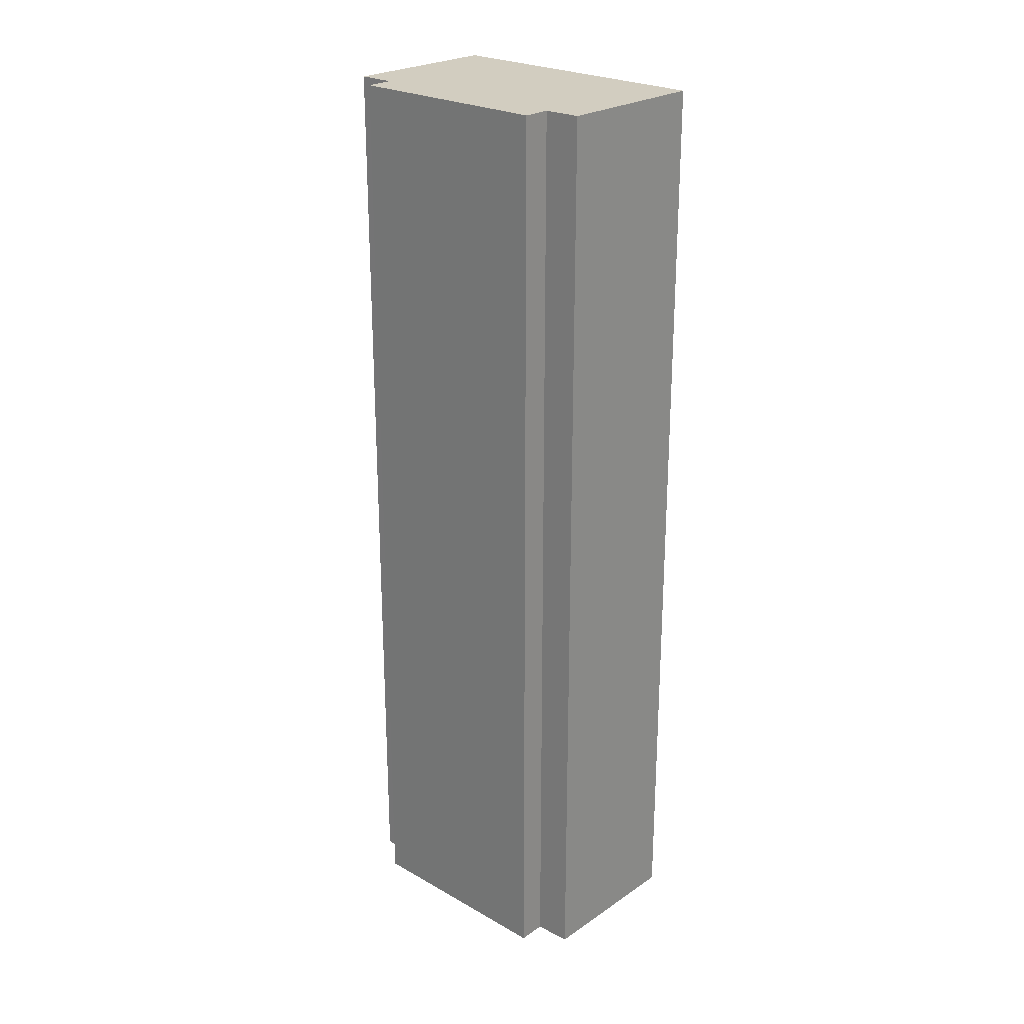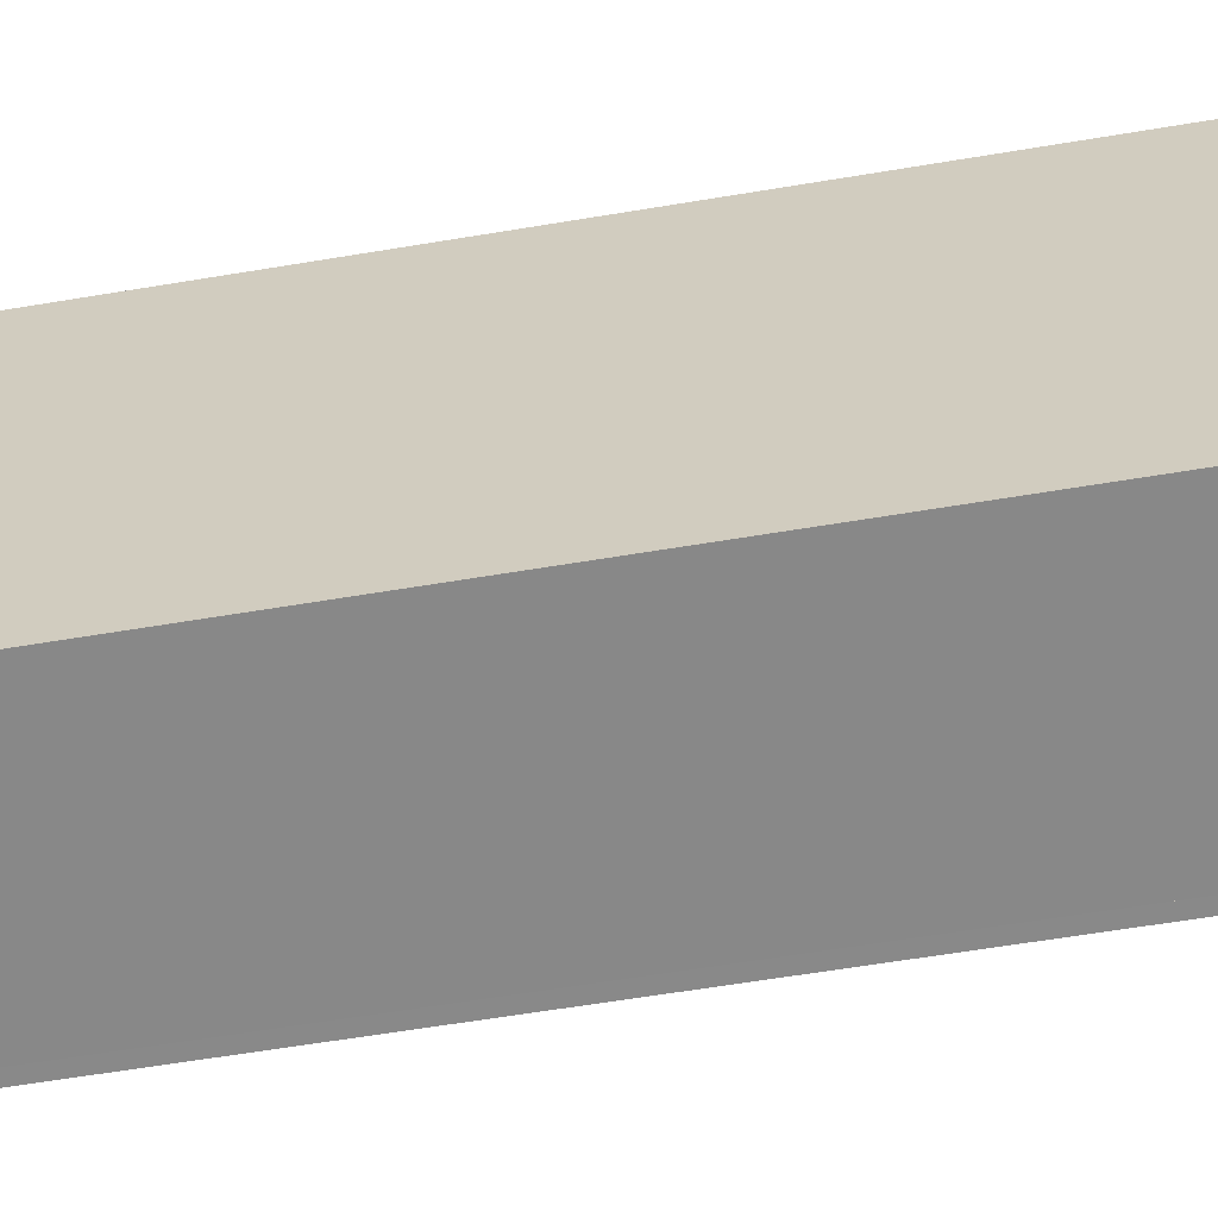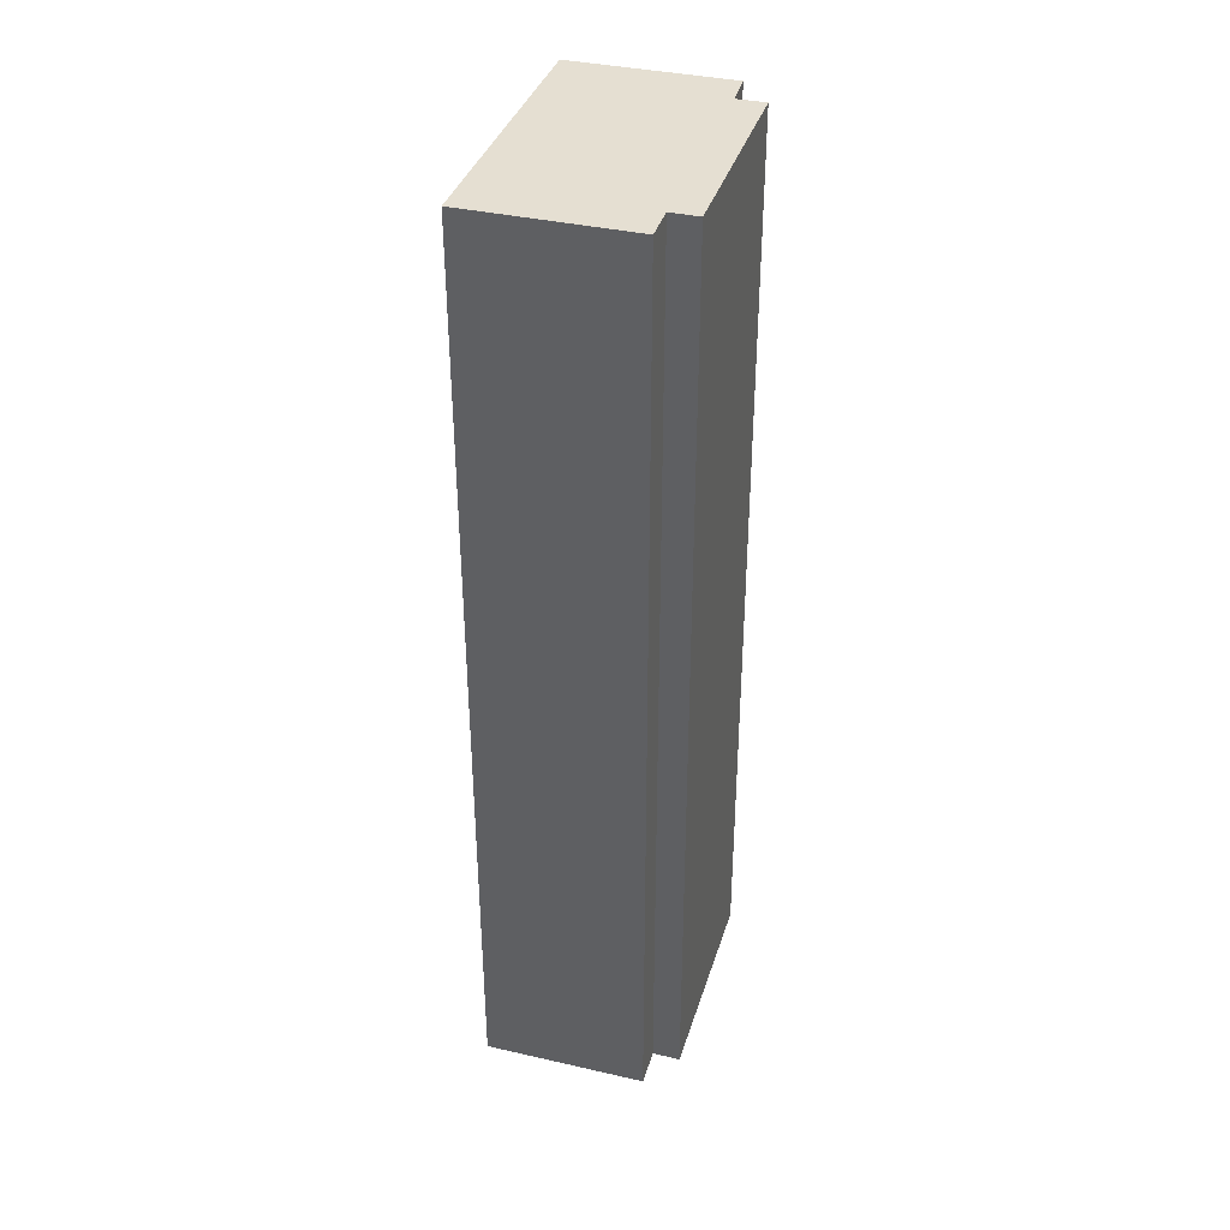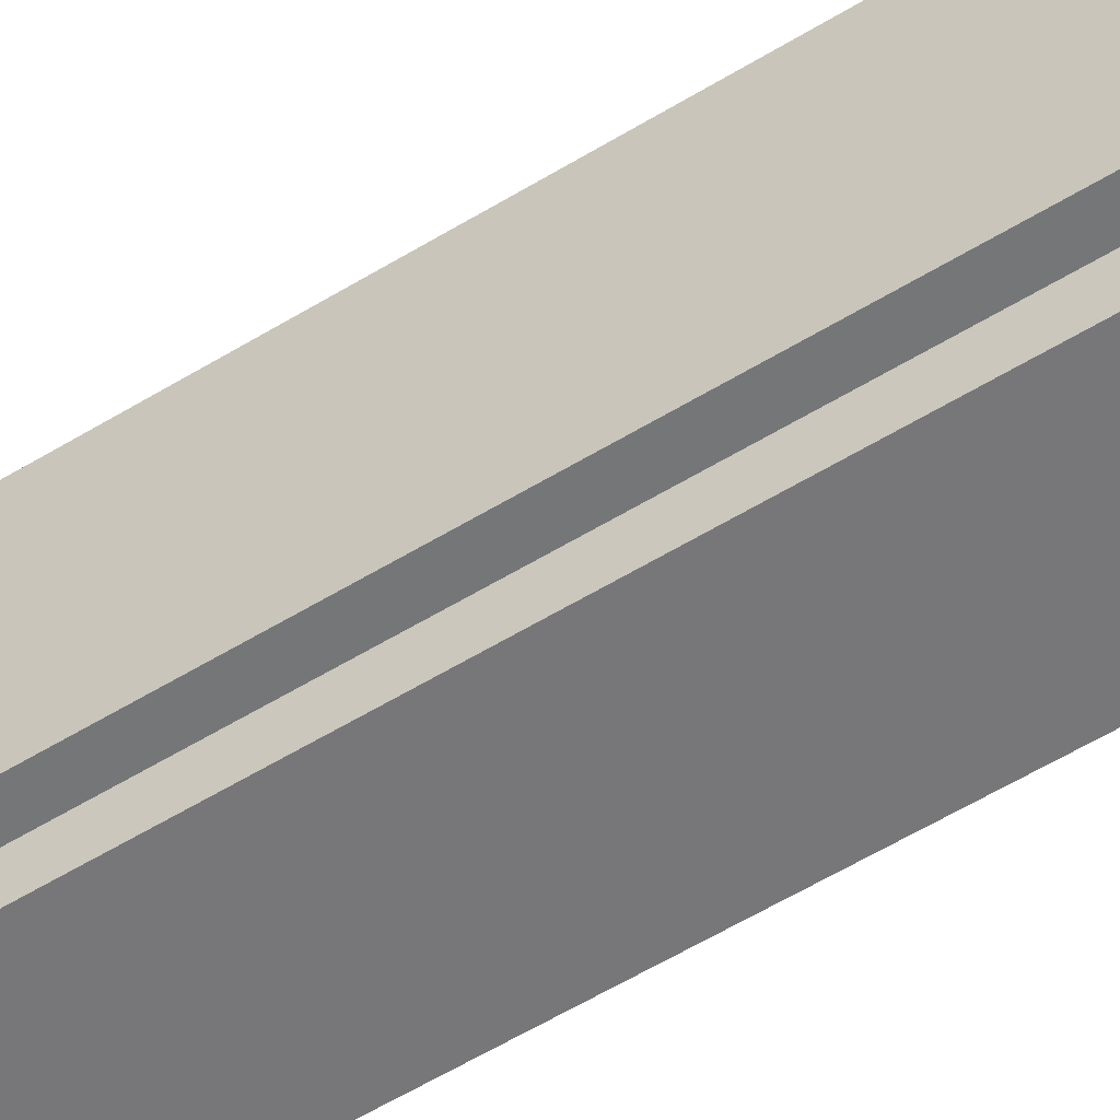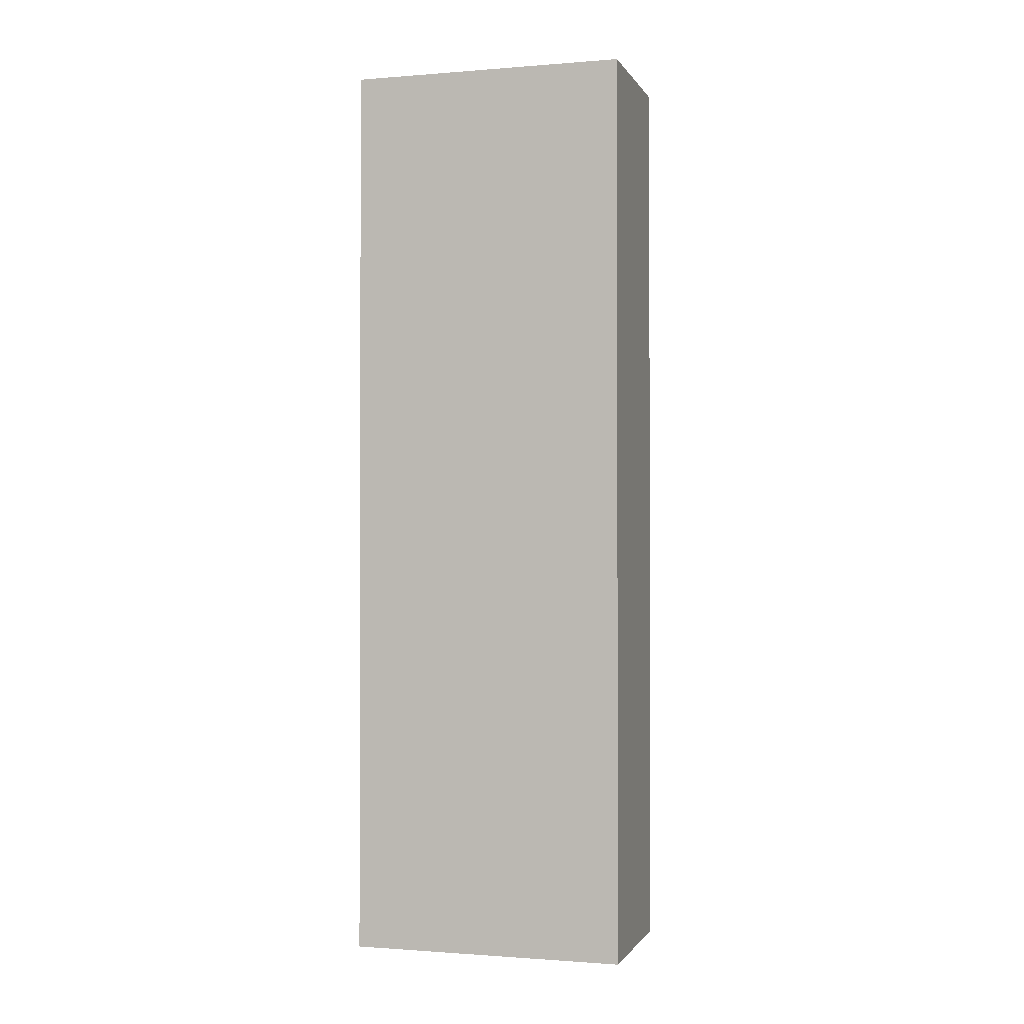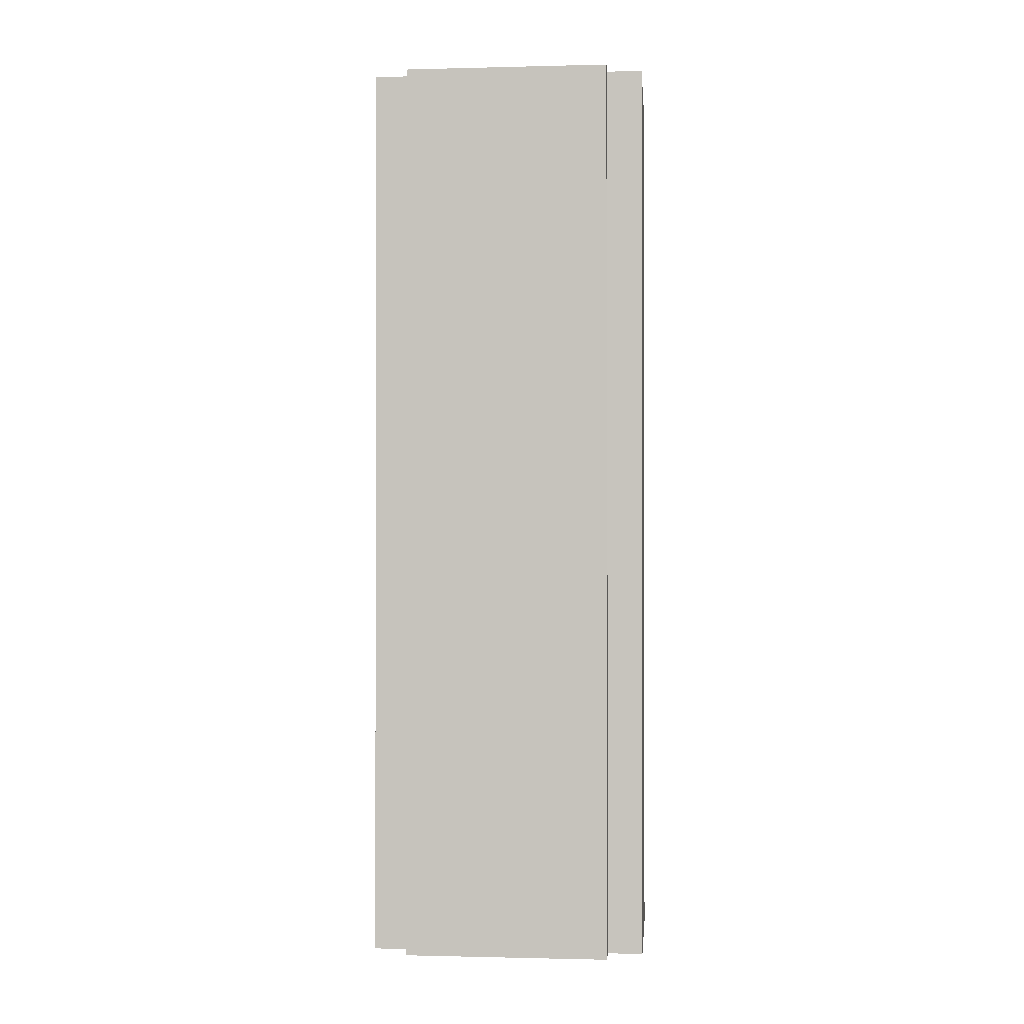
<metadata>
{"format":"obj","ext":"obj","renderer":"f3d","projection":"perspective","resolution":1024,"background":"white","views":[{"elev":24.5,"azim":141.7,"up":"+Y"},{"elev":-53.7,"azim":-79.5,"up":"+Z"},{"elev":37.5,"azim":25.5,"up":"+Y"},{"elev":-64.9,"azim":120.6,"up":"+Z"},{"elev":-1.0,"azim":-64.6,"up":"+Y"},{"elev":-0.8,"azim":104.4,"up":"+Y"}]}
</metadata>
<code>
v  2.463 11.94 0.065
v  2.534 11.94 2.786
v  2.884 11.94 2.729
v  0.549 11.94 3.595
v  2.612 11.94 3.26
v  0 11.94 7.314e-16
v  2.105 11.94 0.127
v  2.014 11.94 -0.331
v  2.014 2.027e-17 -0.331
v  0 0 0
v  2.463 -3.98e-18 0.065
v  2.105 -7.777e-18 0.127
v  0.549 -2.201e-16 3.595
v  2.612 -1.996e-16 3.26
v  2.534 -1.706e-16 2.786
v  2.884 -1.671e-16 2.729
g defaultobject
f 1 2 3
f 2 4 5
f 4 2 6
f 6 2 7
f 7 2 1
f 6 7 8
f 9 6 8
f 6 9 10
f 11 7 1
f 7 11 12
f 10 4 6
f 4 10 13
f 13 5 4
f 5 13 14
f 15 3 2
f 3 15 16
f 14 2 5
f 2 14 15
f 16 1 3
f 1 16 11
f 12 8 7
f 8 12 9
f 16 15 11
f 9 13 10
f 13 9 14
f 14 9 15
f 15 9 12
f 15 12 11

</code>
